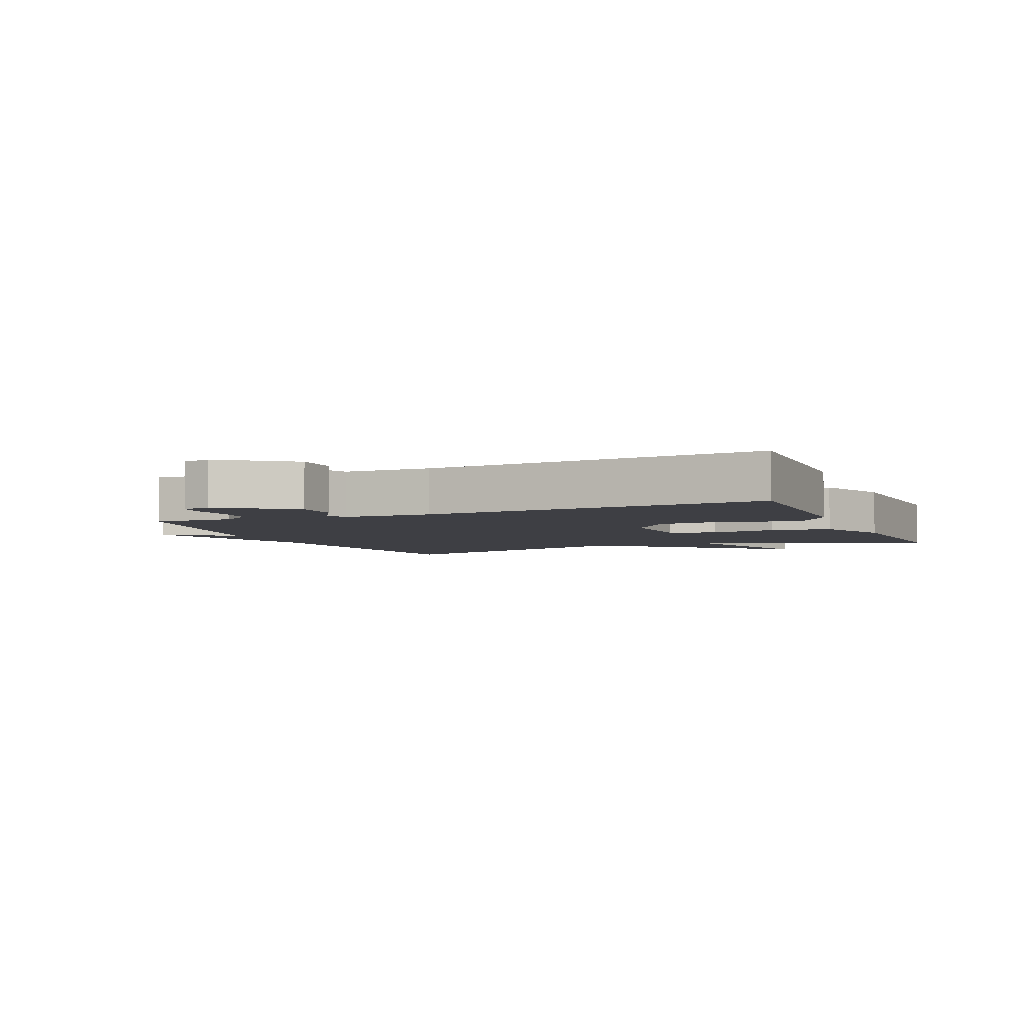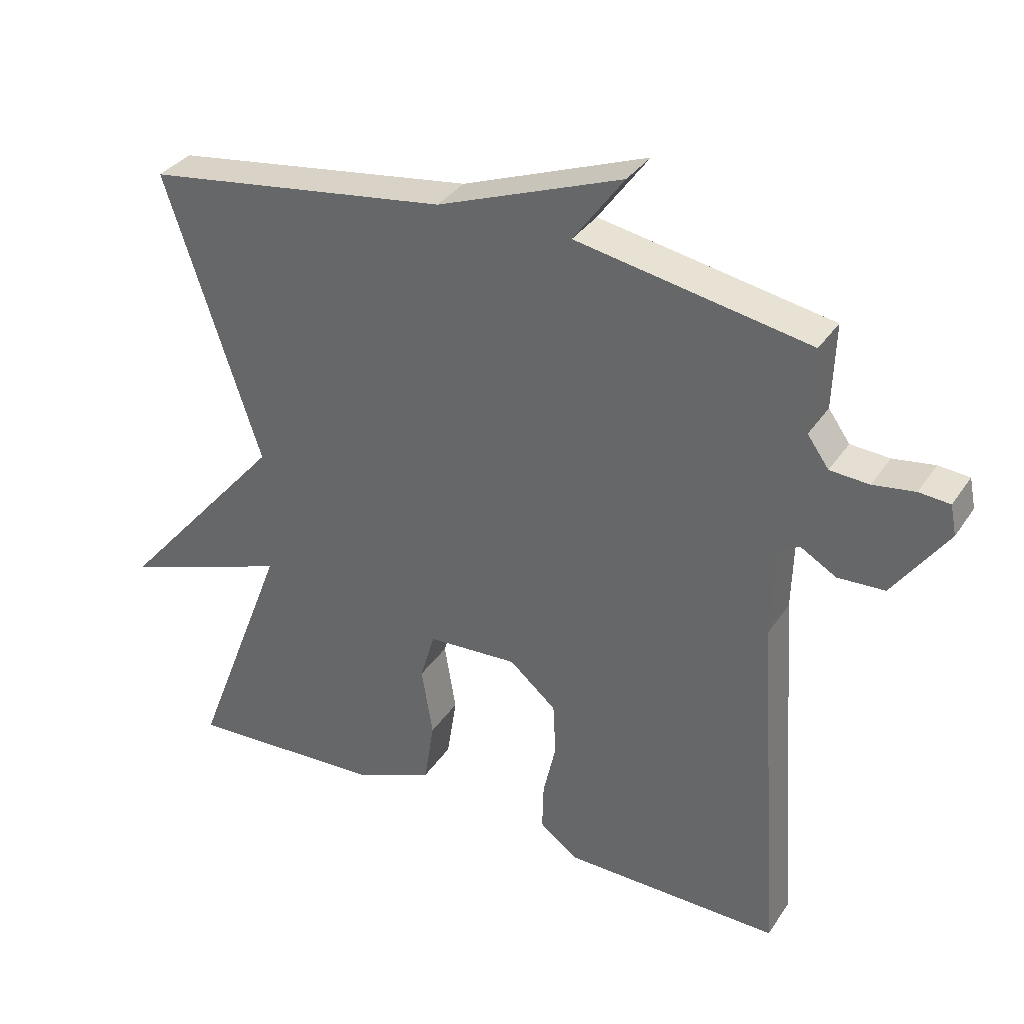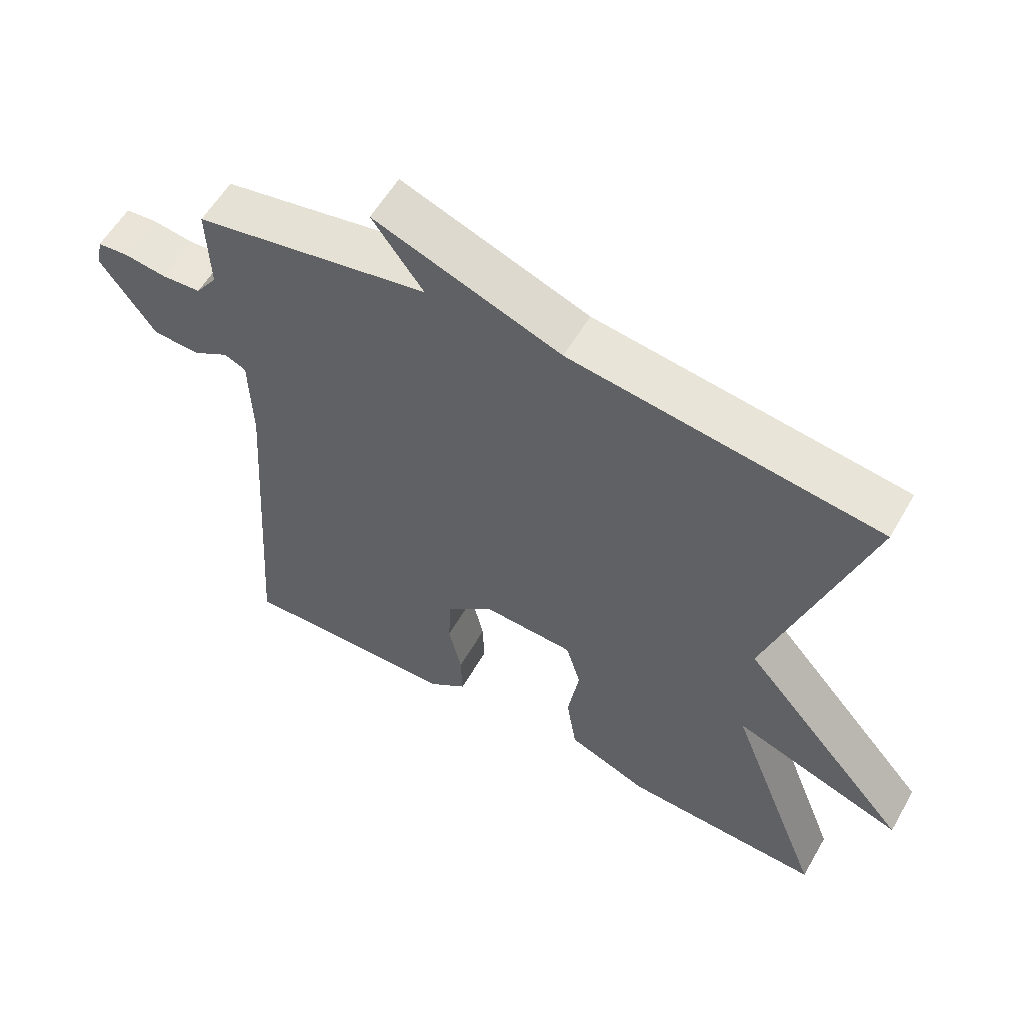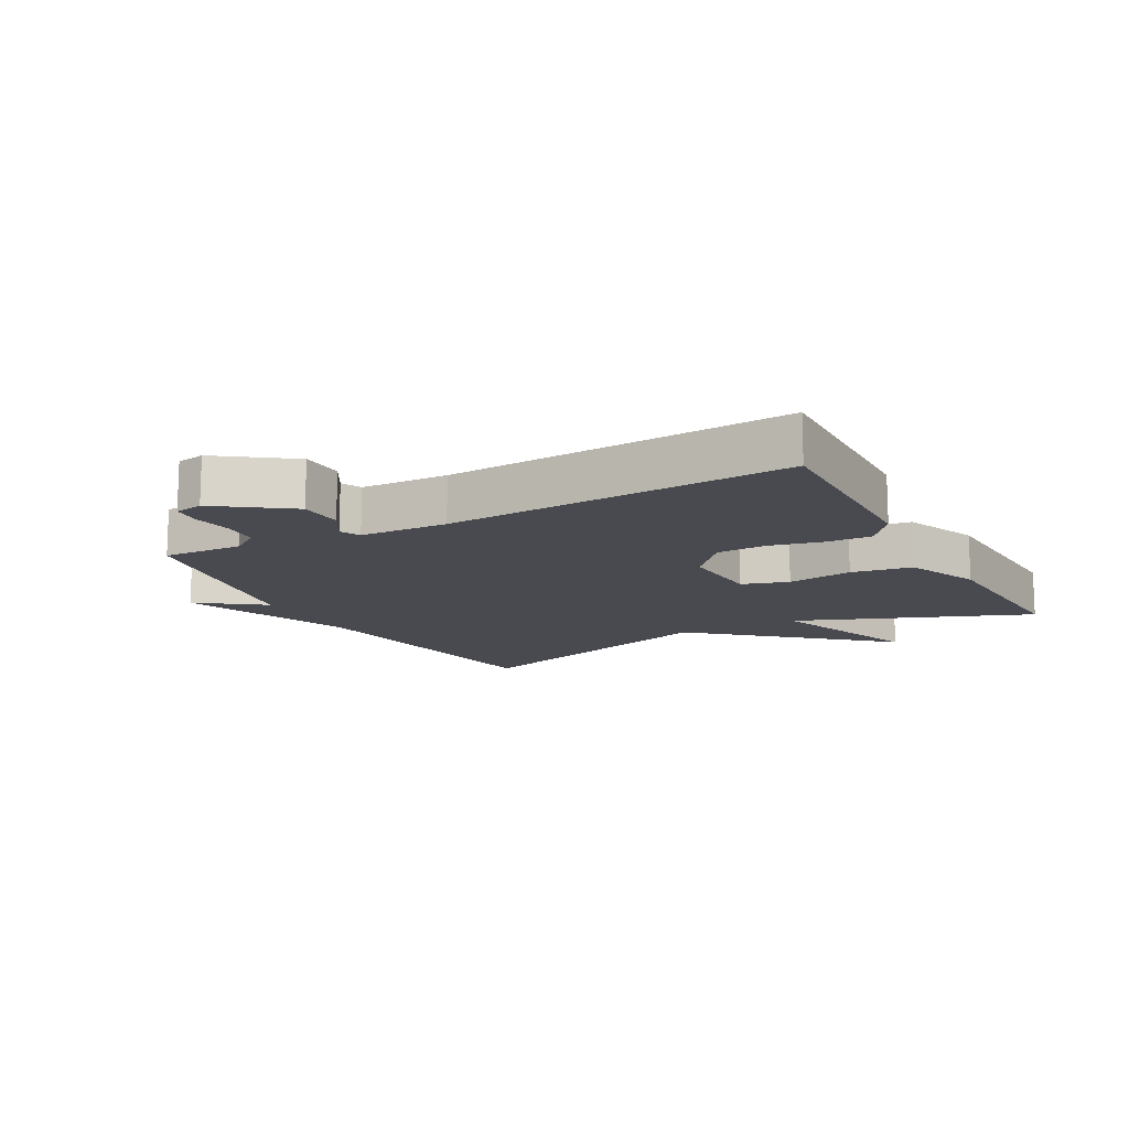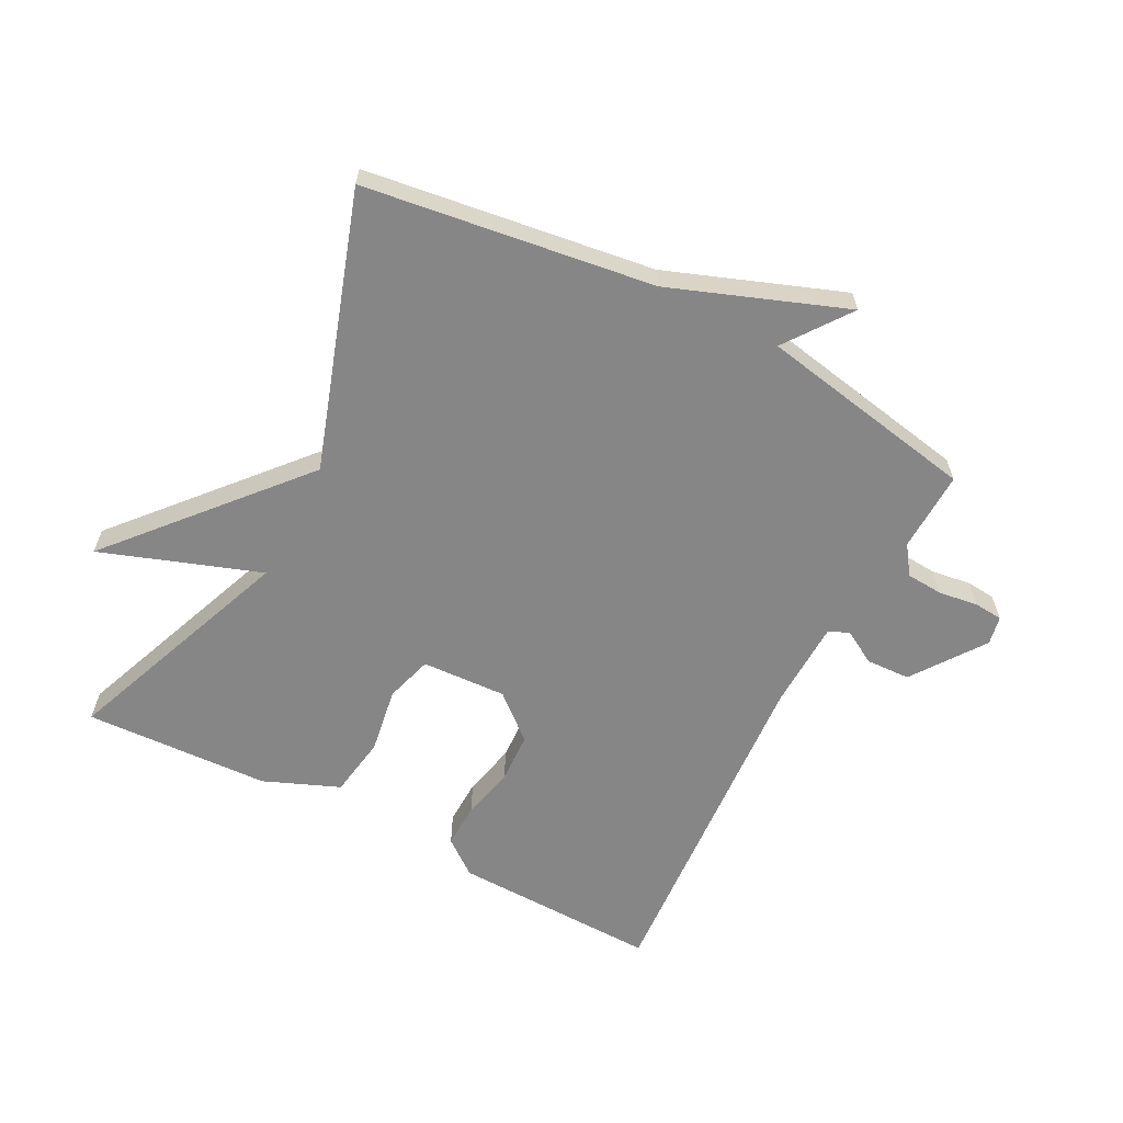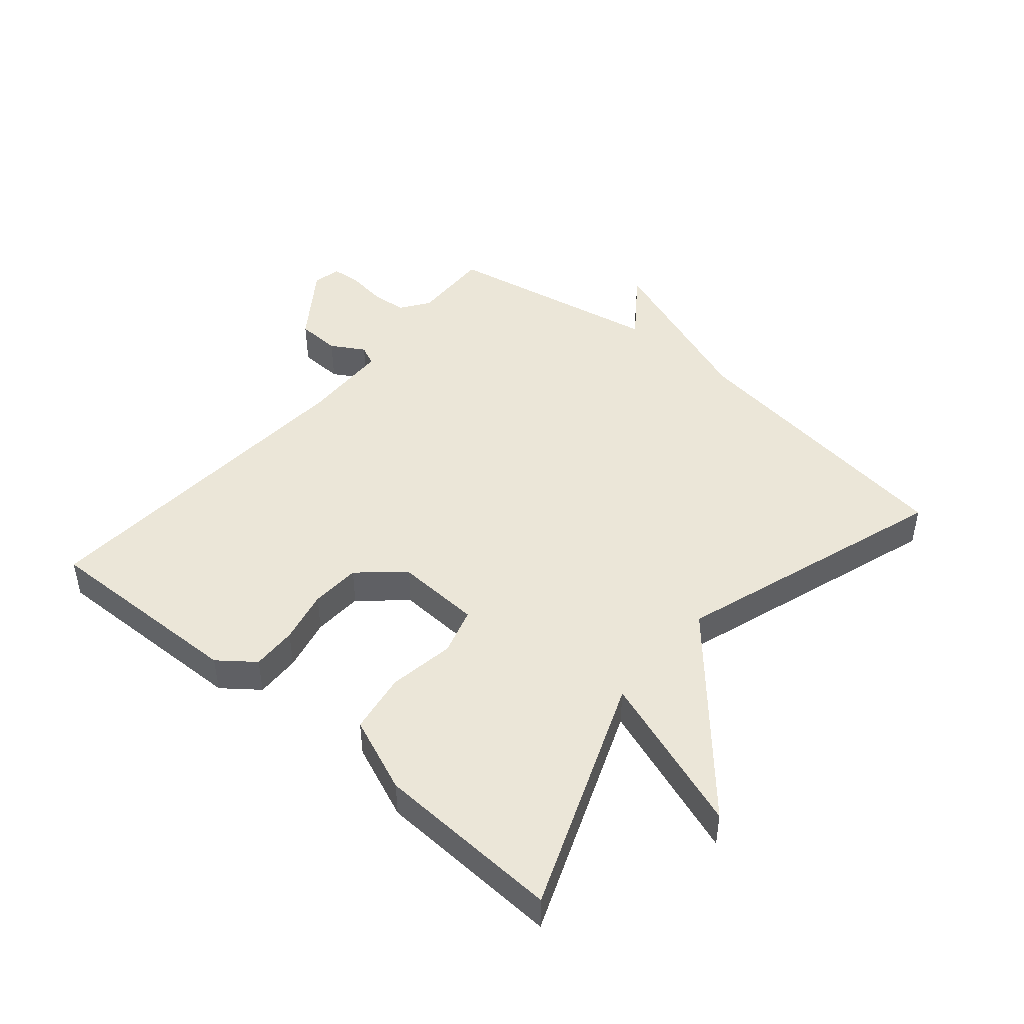
<metadata>
{"format":"obj","ext":"obj","renderer":"f3d","projection":"perspective","resolution":1024,"background":"white","views":[{"elev":-4.5,"azim":113.0,"up":"+Y"},{"elev":34.3,"azim":28.9,"up":"+Z"},{"elev":57.5,"azim":-150.3,"up":"+Z"},{"elev":-13.5,"azim":118.3,"up":"+Y"},{"elev":-62.2,"azim":-27.6,"up":"+Y"},{"elev":46.2,"azim":-139.8,"up":"+Y"}]}
</metadata>
<code>
v -0.5 0.07 -0.5
v -0.358 0.07 -0.13
v -0.609 0.07 -0.219
v -0.358 0.07 0.07
v -0.5 0.07 0.5
v -0.046 0.07 0.564
v 0.229 0.07 0.667
v 0.154 0.07 0.564
v 0.5 0.07 0.5
v 0.496 0.07 0.373
v 0.528 0.07 0.328
v 0.586 0.07 0.324
v 0.648 0.07 0.333
v 0.694 0.07 0.329
v 0.703 0.07 0.284
v 0.622 0.07 0.17
v 0.552 0.07 0.167
v 0.499 0.07 0.198
v 0.467 0.07 0.183
v 0.463 0.07 0.044
v 0.5 0.07 -0.5
v 0.175 0.07 -0.493
v 0.119 0.07 -0.45
v 0.121 0.07 -0.379
v 0.14 0.07 -0.295
v 0.136 0.07 -0.216
v 0.066 0.07 -0.156
v -0.068 0.07 -0.163
v -0.09 0.07 -0.237
v -0.073 0.07 -0.341
v -0.088 0.07 -0.437
v -0.207 0.07 -0.486
v -0.5 0 -0.5
v -0.358 0 -0.13
v -0.609 0 -0.219
v -0.358 0 0.07
v -0.5 0 0.5
v -0.046 0 0.564
v 0.229 0 0.667
v 0.154 0 0.564
v 0.5 0 0.5
v 0.496 0 0.373
v 0.528 0 0.328
v 0.586 0 0.324
v 0.648 0 0.333
v 0.694 0 0.329
v 0.703 0 0.284
v 0.622 0 0.17
v 0.552 0 0.167
v 0.499 0 0.198
v 0.467 0 0.183
v 0.463 0 0.044
v 0.5 0 -0.5
v 0.175 0 -0.493
v 0.119 0 -0.45
v 0.121 0 -0.379
v 0.14 0 -0.295
v 0.136 0 -0.216
v 0.066 0 -0.156
v -0.068 0 -0.163
v -0.09 0 -0.237
v -0.073 0 -0.341
v -0.088 0 -0.437
v -0.207 0 -0.486
f 32 1 2
f 31 32 2
f 30 31 2
f 29 30 2
f 28 29 2
f 27 28 2
f 23 24 25
f 22 23 25
f 21 22 25
f 20 21 25
f 19 20 25 26
f 16 17 18
f 15 16 18
f 14 15 18
f 13 14 18
f 12 13 18
f 11 12 18 19
f 19 26 27
f 11 19 27
f 10 11 27
f 6 7 8
f 9 10 27
f 8 9 27
f 6 8 27
f 5 6 27
f 4 5 27
f 4 27 2
f 2 3 4
f 34 33 64
f 34 64 63
f 34 63 62
f 34 62 61
f 34 61 60
f 34 60 59
f 57 56 55
f 57 55 54
f 57 54 53
f 57 53 52
f 58 57 52 51
f 50 49 48
f 50 48 47
f 50 47 46
f 50 46 45
f 50 45 44
f 51 50 44 43
f 59 58 51
f 59 51 43
f 59 43 42
f 40 39 38
f 59 42 41
f 59 41 40
f 59 40 38
f 59 38 37
f 59 37 36
f 34 59 36
f 36 35 34
f 1 33 34 2
f 2 34 35 3
f 3 35 36 4
f 4 36 37 5
f 5 37 38 6
f 6 38 39 7
f 7 39 40 8
f 8 40 41 9
f 9 41 42 10
f 10 42 43 11
f 11 43 44 12
f 12 44 45 13
f 13 45 46 14
f 14 46 47 15
f 15 47 48 16
f 16 48 49 17
f 17 49 50 18
f 18 50 51 19
f 19 51 52 20
f 20 52 53 21
f 21 53 54 22
f 22 54 55 23
f 23 55 56 24
f 24 56 57 25
f 25 57 58 26
f 26 58 59 27
f 27 59 60 28
f 28 60 61 29
f 29 61 62 30
f 30 62 63 31
f 31 63 64 32
f 32 64 33 1

</code>
